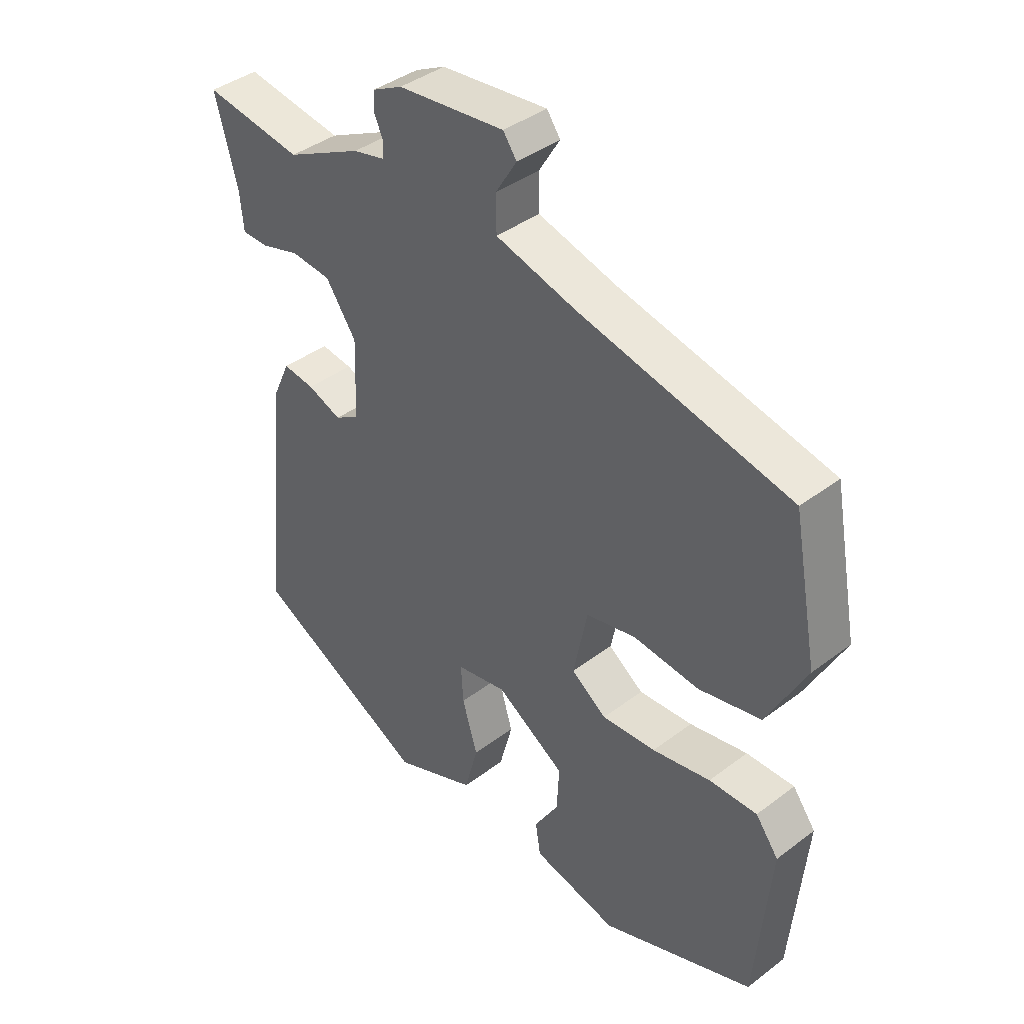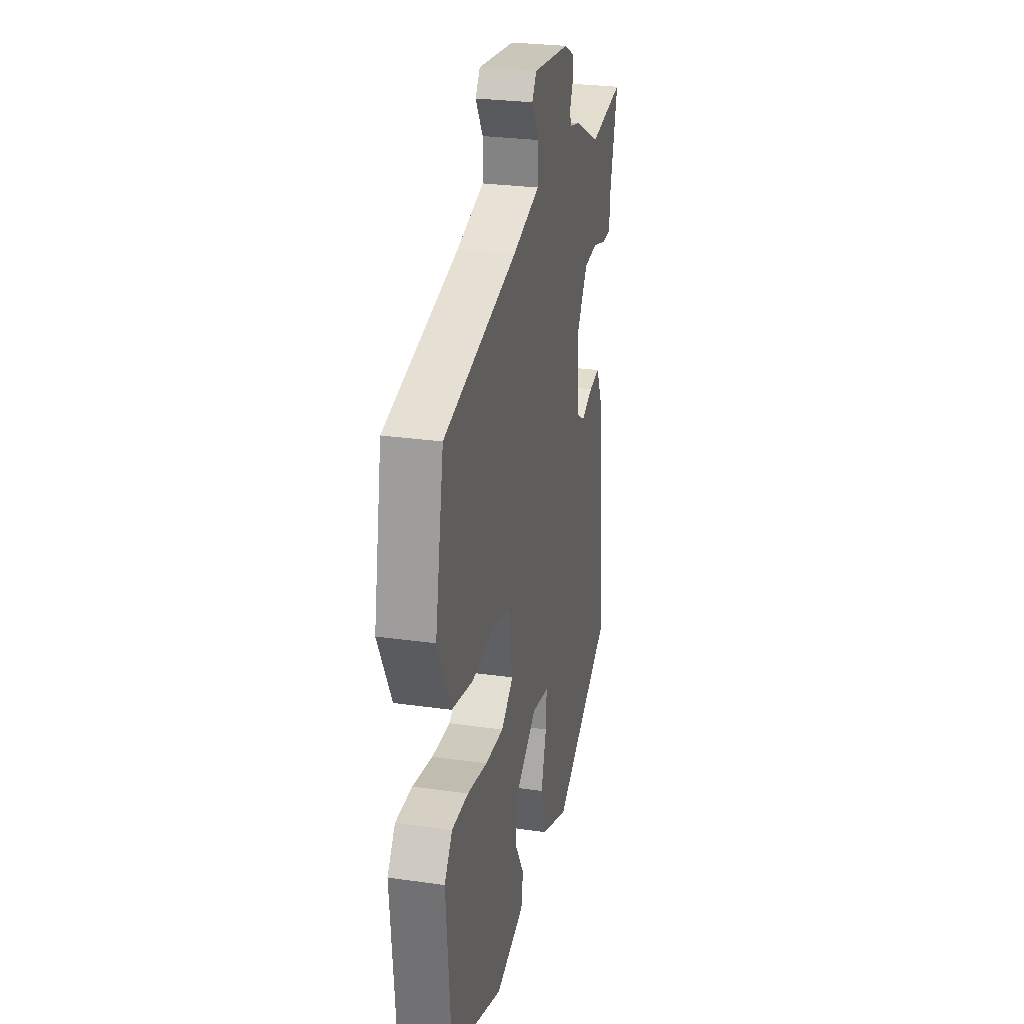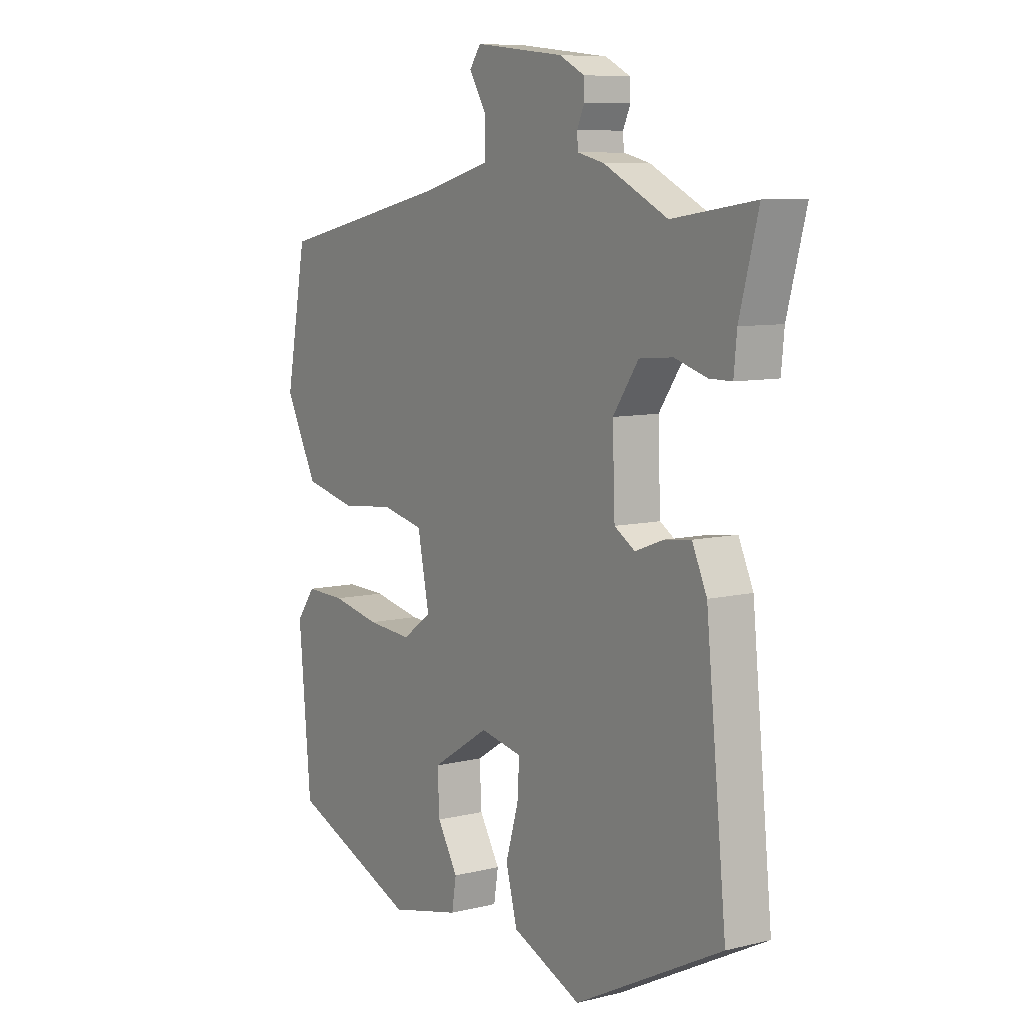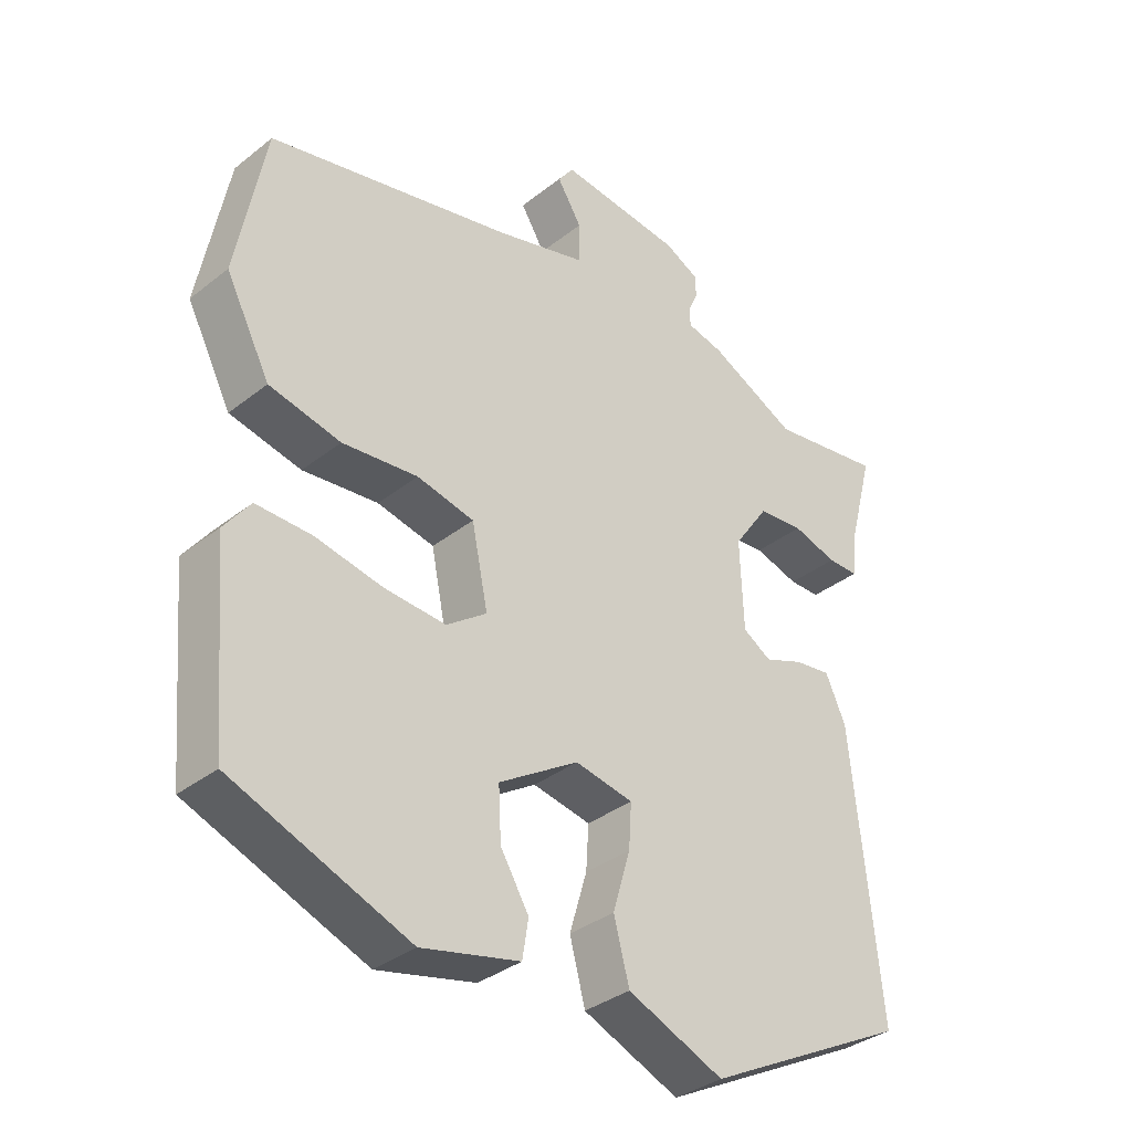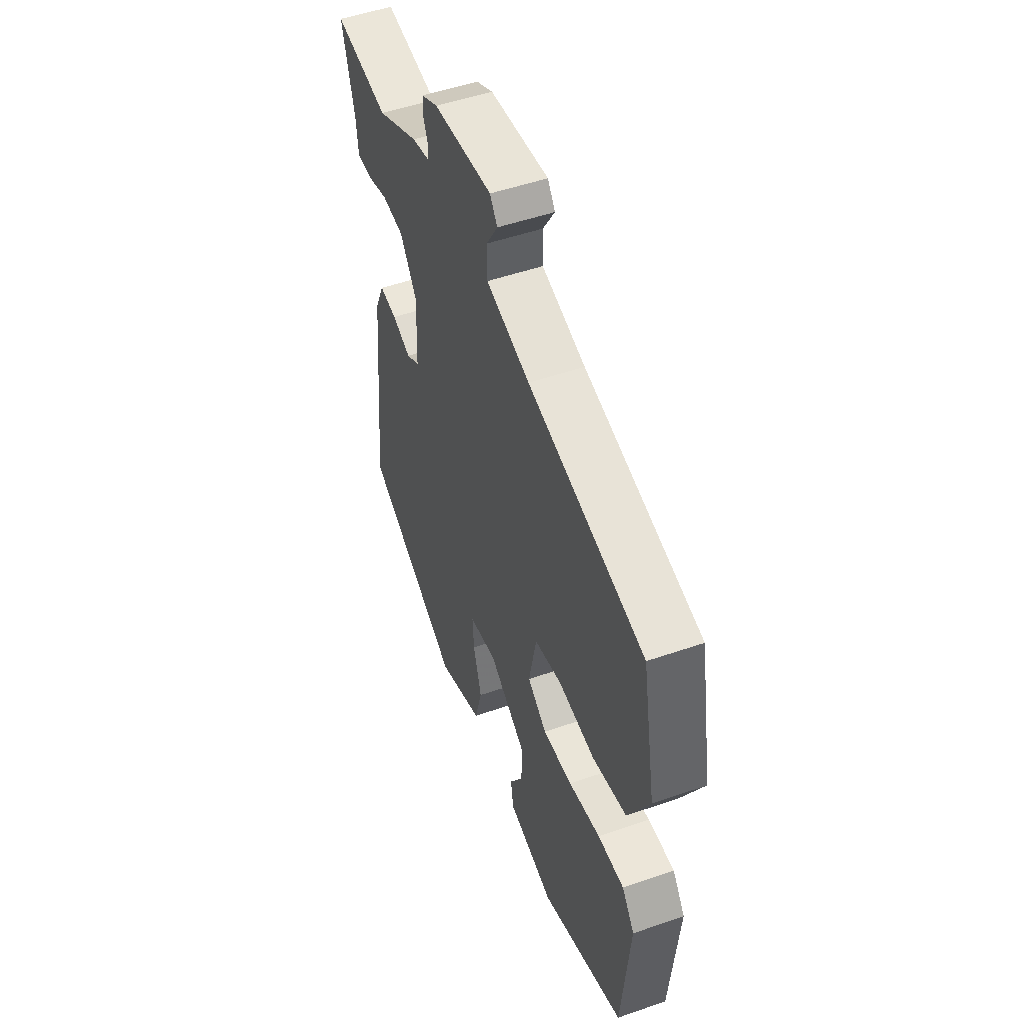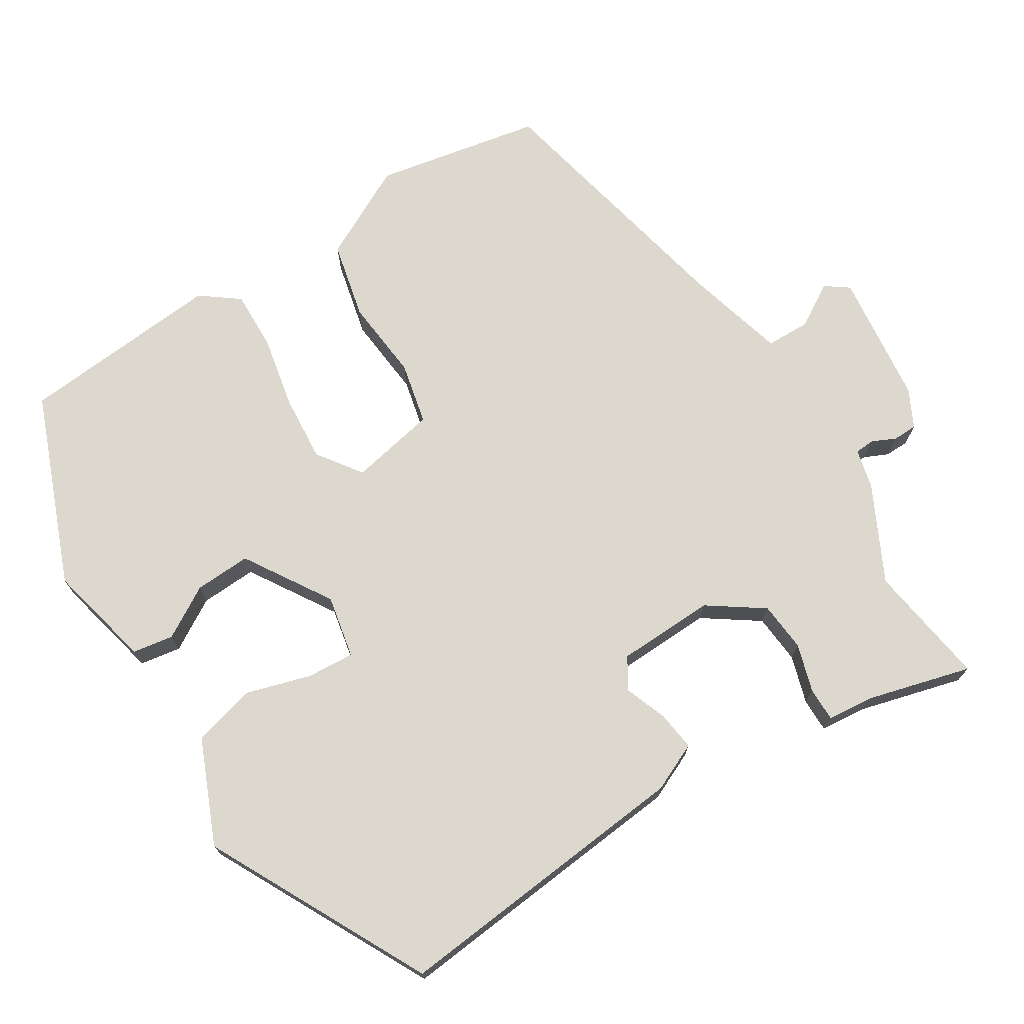
<metadata>
{"format":"obj","ext":"obj","renderer":"f3d","projection":"perspective","resolution":1024,"background":"white","views":[{"elev":40.4,"azim":47.1,"up":"+Z"},{"elev":27.3,"azim":102.4,"up":"+Z"},{"elev":8.3,"azim":-123.7,"up":"+Z"},{"elev":-35.0,"azim":136.3,"up":"+Z"},{"elev":51.2,"azim":69.3,"up":"+Z"},{"elev":72.2,"azim":-121.9,"up":"+Y"}]}
</metadata>
<code>
v -0.554 0.07 0.508
v -0.386 0.07 0.483
v -0.256 0.07 0.548
v -0.202 0.07 0.561
v -0.2 0.07 0.588
v -0.215 0.07 0.621
v -0.214 0.07 0.654
v -0.163 0.07 0.68
v 0.019 0.07 0.701
v 0.042 0.07 0.669
v 0.006 0.07 0.61
v 0.007 0.07 0.549
v 0.143 0.07 0.512
v 0.504 0.07 0.433
v 0.547 0.07 0.205
v 0.481 0.07 0.078
v 0.375 0.07 0.054
v 0.263 0.07 0.065
v 0.178 0.07 0.046
v 0.154 0.07 -0.072
v 0.214 0.07 -0.115
v 0.306 0.07 -0.108
v 0.405 0.07 -0.088
v 0.487 0.07 -0.086
v 0.526 0.07 -0.138
v 0.501 0.07 -0.417
v 0.239 0.07 -0.52
v 0.094 0.07 -0.486
v 0.085 0.07 -0.43
v 0.127 0.07 -0.36
v 0.131 0.07 -0.283
v 0.013 0.07 -0.209
v -0.073 0.07 -0.226
v -0.069 0.07 -0.291
v -0.043 0.07 -0.379
v -0.066 0.07 -0.466
v -0.208 0.07 -0.526
v -0.509 0.07 -0.371
v -0.467 0.07 0.044
v -0.437 0.07 0.11
v -0.383 0.07 0.103
v -0.325 0.07 0.081
v -0.283 0.07 0.107
v -0.278 0.07 0.241
v -0.33 0.07 0.316
v -0.398 0.07 0.322
v -0.464 0.07 0.302
v -0.51 0.07 0.302
v -0.516 0.07 0.365
v -0.554 0 0.508
v -0.386 0 0.483
v -0.256 0 0.548
v -0.202 0 0.561
v -0.2 0 0.588
v -0.215 0 0.621
v -0.214 0 0.654
v -0.163 0 0.68
v 0.019 0 0.701
v 0.042 0 0.669
v 0.006 0 0.61
v 0.007 0 0.549
v 0.143 0 0.512
v 0.504 0 0.433
v 0.547 0 0.205
v 0.481 0 0.078
v 0.375 0 0.054
v 0.263 0 0.065
v 0.178 0 0.046
v 0.154 0 -0.072
v 0.214 0 -0.115
v 0.306 0 -0.108
v 0.405 0 -0.088
v 0.487 0 -0.086
v 0.526 0 -0.138
v 0.501 0 -0.417
v 0.239 0 -0.52
v 0.094 0 -0.486
v 0.085 0 -0.43
v 0.127 0 -0.36
v 0.131 0 -0.283
v 0.013 0 -0.209
v -0.073 0 -0.226
v -0.069 0 -0.291
v -0.043 0 -0.379
v -0.066 0 -0.466
v -0.208 0 -0.526
v -0.509 0 -0.371
v -0.467 0 0.044
v -0.437 0 0.11
v -0.383 0 0.103
v -0.325 0 0.081
v -0.283 0 0.107
v -0.278 0 0.241
v -0.33 0 0.316
v -0.398 0 0.322
v -0.464 0 0.302
v -0.51 0 0.302
v -0.516 0 0.365
f 46 47 48 49
f 49 1 2
f 46 49 2
f 45 46 2
f 2 3 4
f 45 2 4
f 44 45 4
f 43 44 4
f 40 41 42
f 39 40 42
f 38 39 42
f 37 38 42
f 36 37 42
f 35 36 42
f 34 35 42
f 33 34 42 43
f 32 33 43 4
f 28 29 30
f 27 28 30
f 26 27 30
f 25 26 30
f 24 25 30
f 23 24 30
f 22 23 30
f 21 22 30 31
f 20 21 31 32
f 16 17 18
f 15 16 18
f 14 15 18
f 13 14 18
f 12 13 18 19
f 9 10 11
f 8 9 11
f 7 8 11
f 6 7 11
f 5 6 11
f 5 11 12
f 19 20 32
f 12 19 32
f 5 12 32
f 4 5 32
f 98 97 96 95
f 51 50 98
f 51 98 95
f 51 95 94
f 53 52 51
f 53 51 94
f 53 94 93
f 53 93 92
f 91 90 89
f 91 89 88
f 91 88 87
f 91 87 86
f 91 86 85
f 91 85 84
f 91 84 83
f 92 91 83 82
f 53 92 82 81
f 79 78 77
f 79 77 76
f 79 76 75
f 79 75 74
f 79 74 73
f 79 73 72
f 79 72 71
f 80 79 71 70
f 81 80 70 69
f 67 66 65
f 67 65 64
f 67 64 63
f 67 63 62
f 68 67 62 61
f 60 59 58
f 60 58 57
f 60 57 56
f 60 56 55
f 60 55 54
f 61 60 54
f 81 69 68
f 81 68 61
f 81 61 54
f 81 54 53
f 1 50 51 2
f 2 51 52 3
f 3 52 53 4
f 4 53 54 5
f 5 54 55 6
f 6 55 56 7
f 7 56 57 8
f 8 57 58 9
f 9 58 59 10
f 10 59 60 11
f 11 60 61 12
f 12 61 62 13
f 13 62 63 14
f 14 63 64 15
f 15 64 65 16
f 16 65 66 17
f 17 66 67 18
f 18 67 68 19
f 19 68 69 20
f 20 69 70 21
f 21 70 71 22
f 22 71 72 23
f 23 72 73 24
f 24 73 74 25
f 25 74 75 26
f 26 75 76 27
f 27 76 77 28
f 28 77 78 29
f 29 78 79 30
f 30 79 80 31
f 31 80 81 32
f 32 81 82 33
f 33 82 83 34
f 34 83 84 35
f 35 84 85 36
f 36 85 86 37
f 37 86 87 38
f 38 87 88 39
f 39 88 89 40
f 40 89 90 41
f 41 90 91 42
f 42 91 92 43
f 43 92 93 44
f 44 93 94 45
f 45 94 95 46
f 46 95 96 47
f 47 96 97 48
f 48 97 98 49
f 49 98 50 1

</code>
